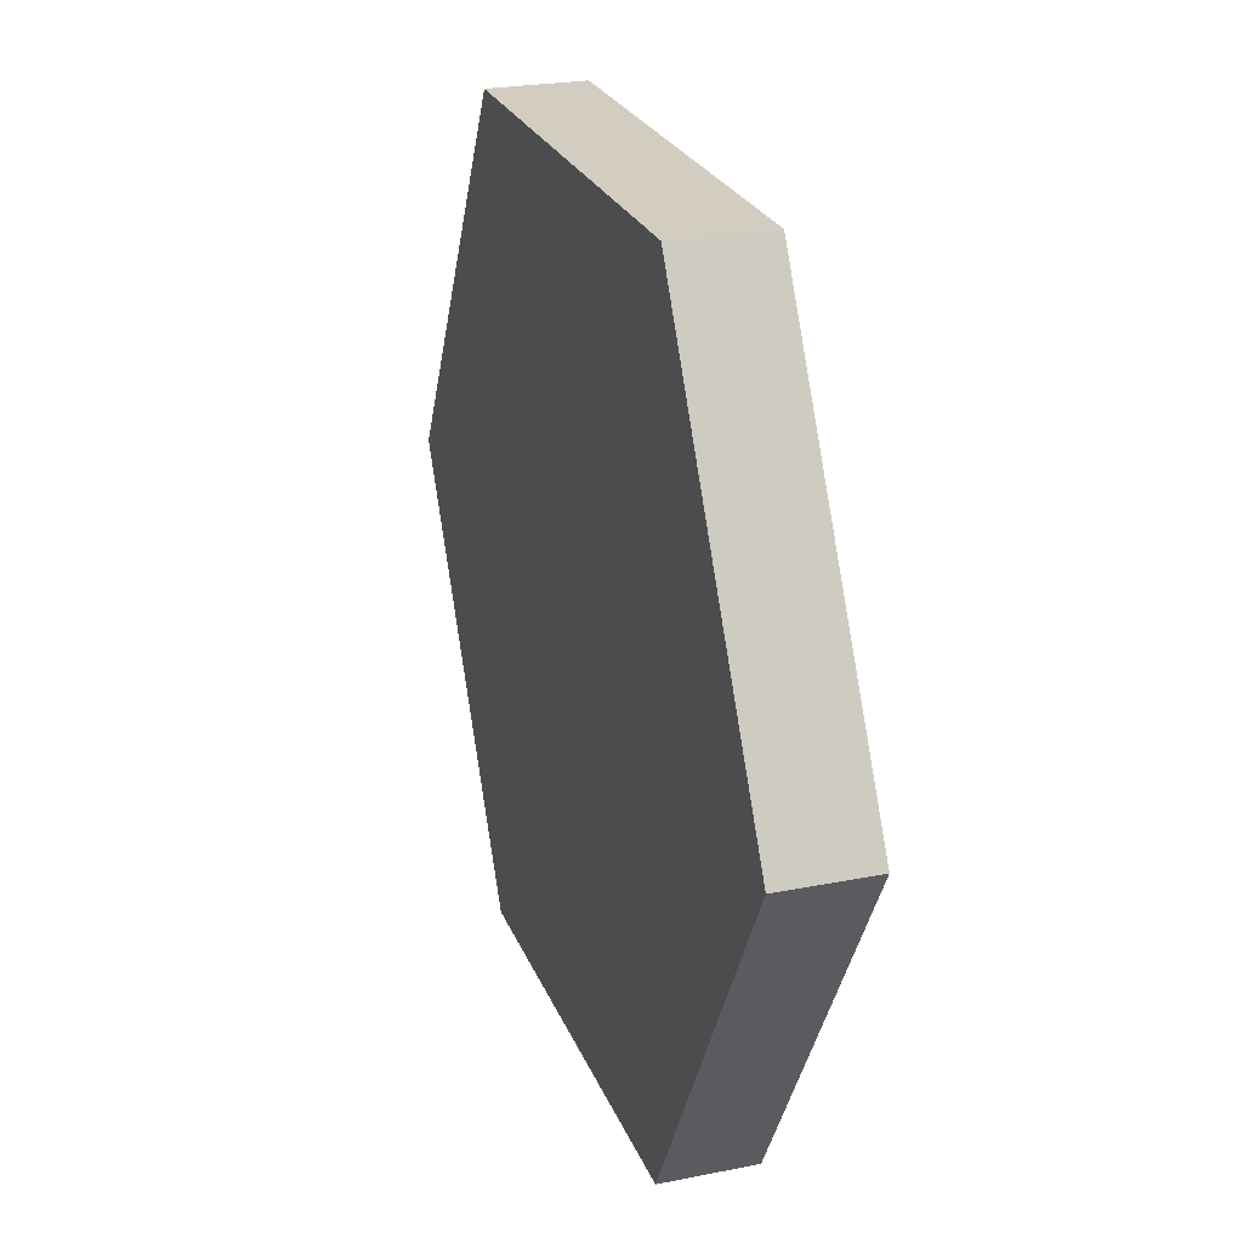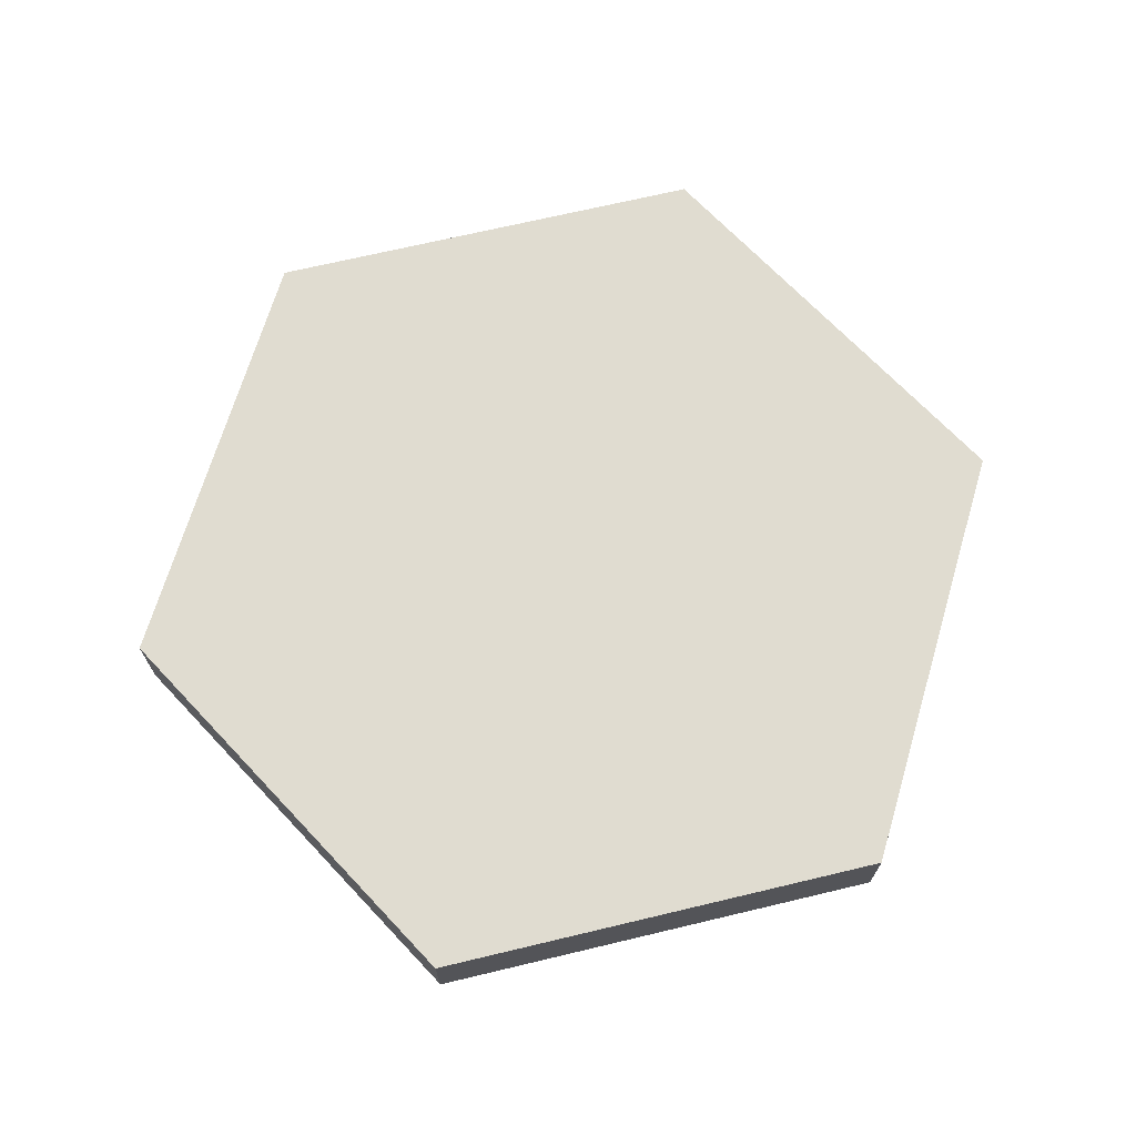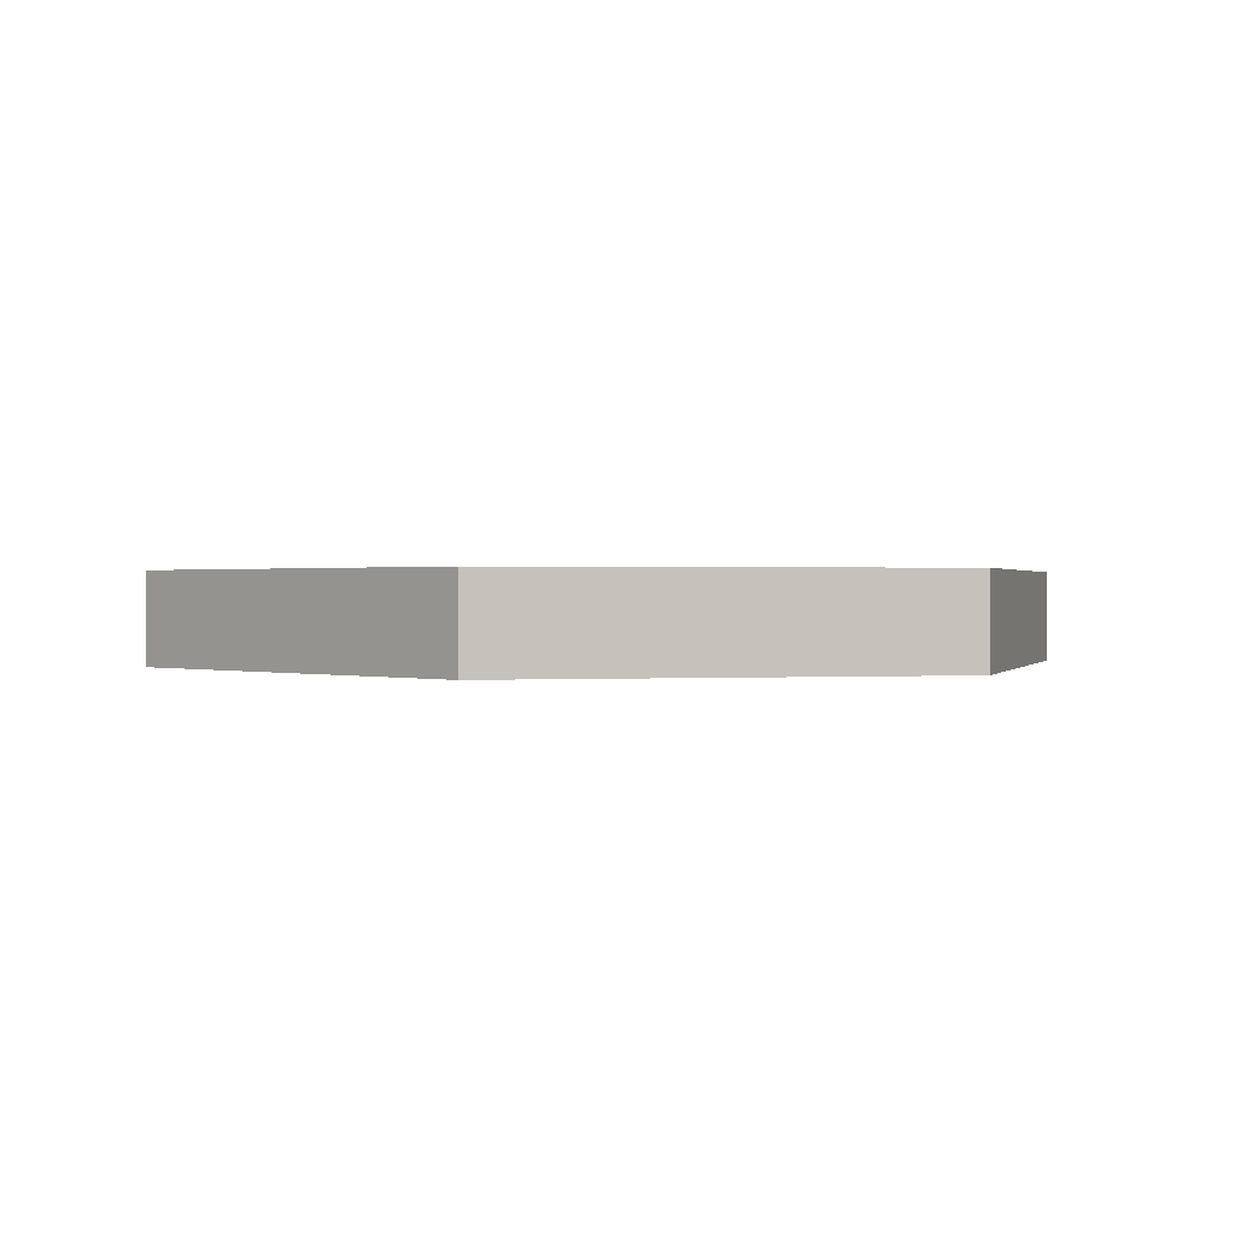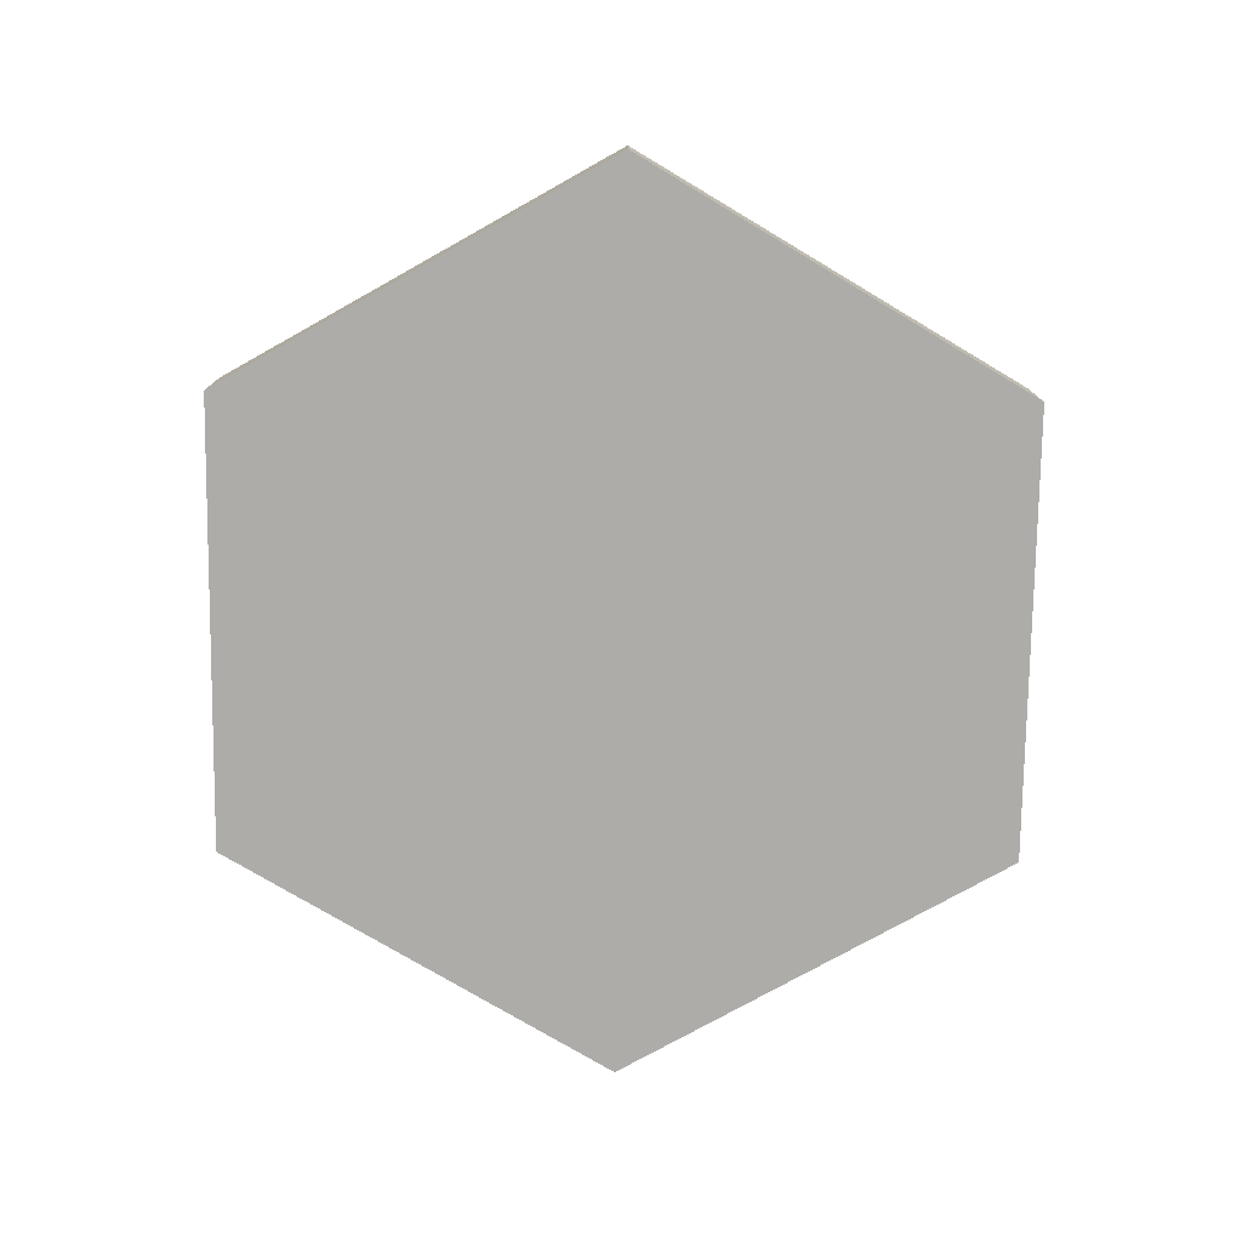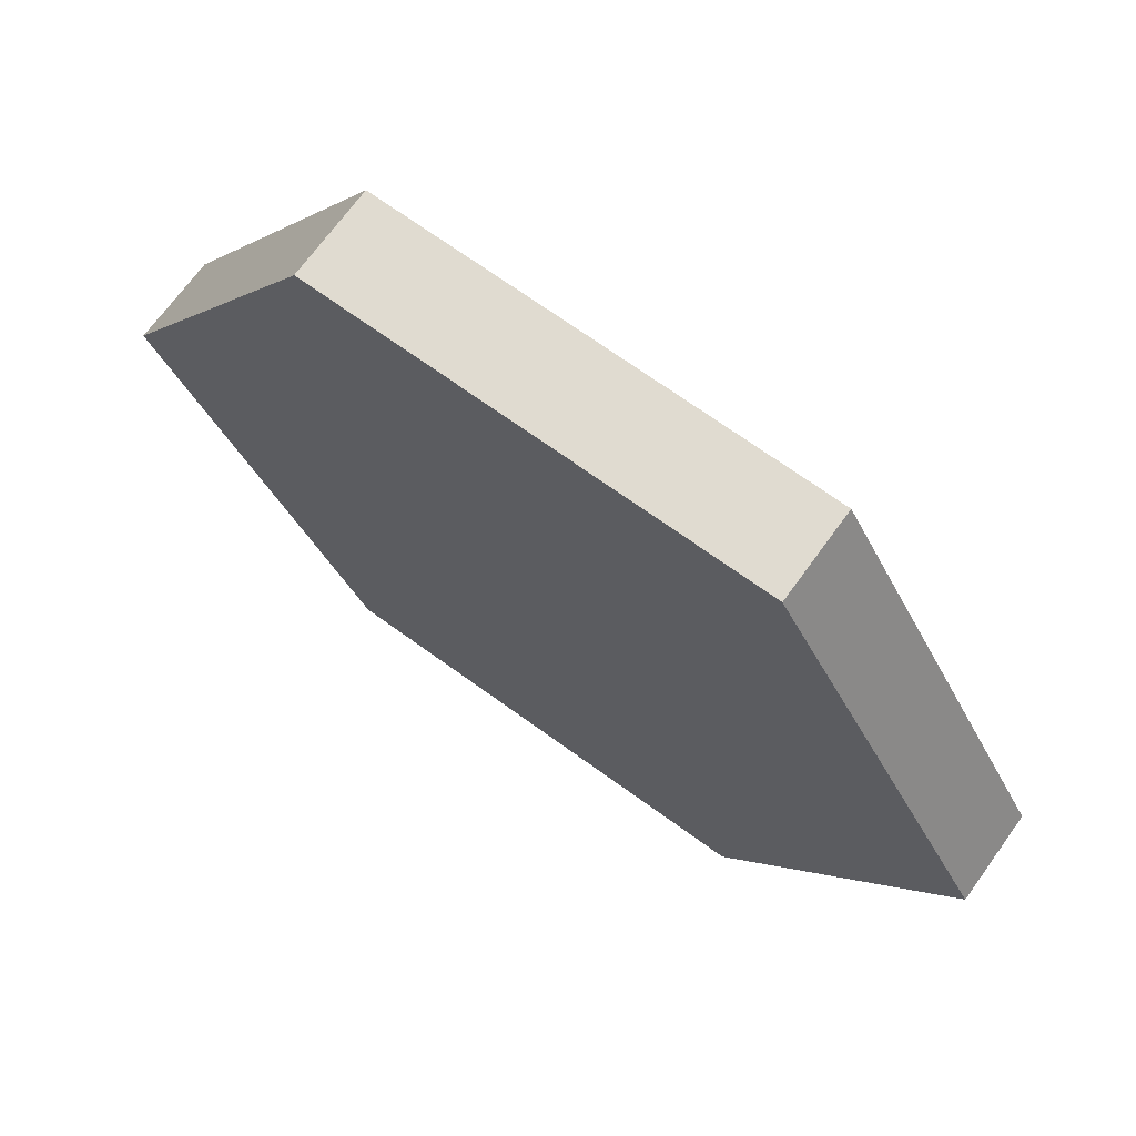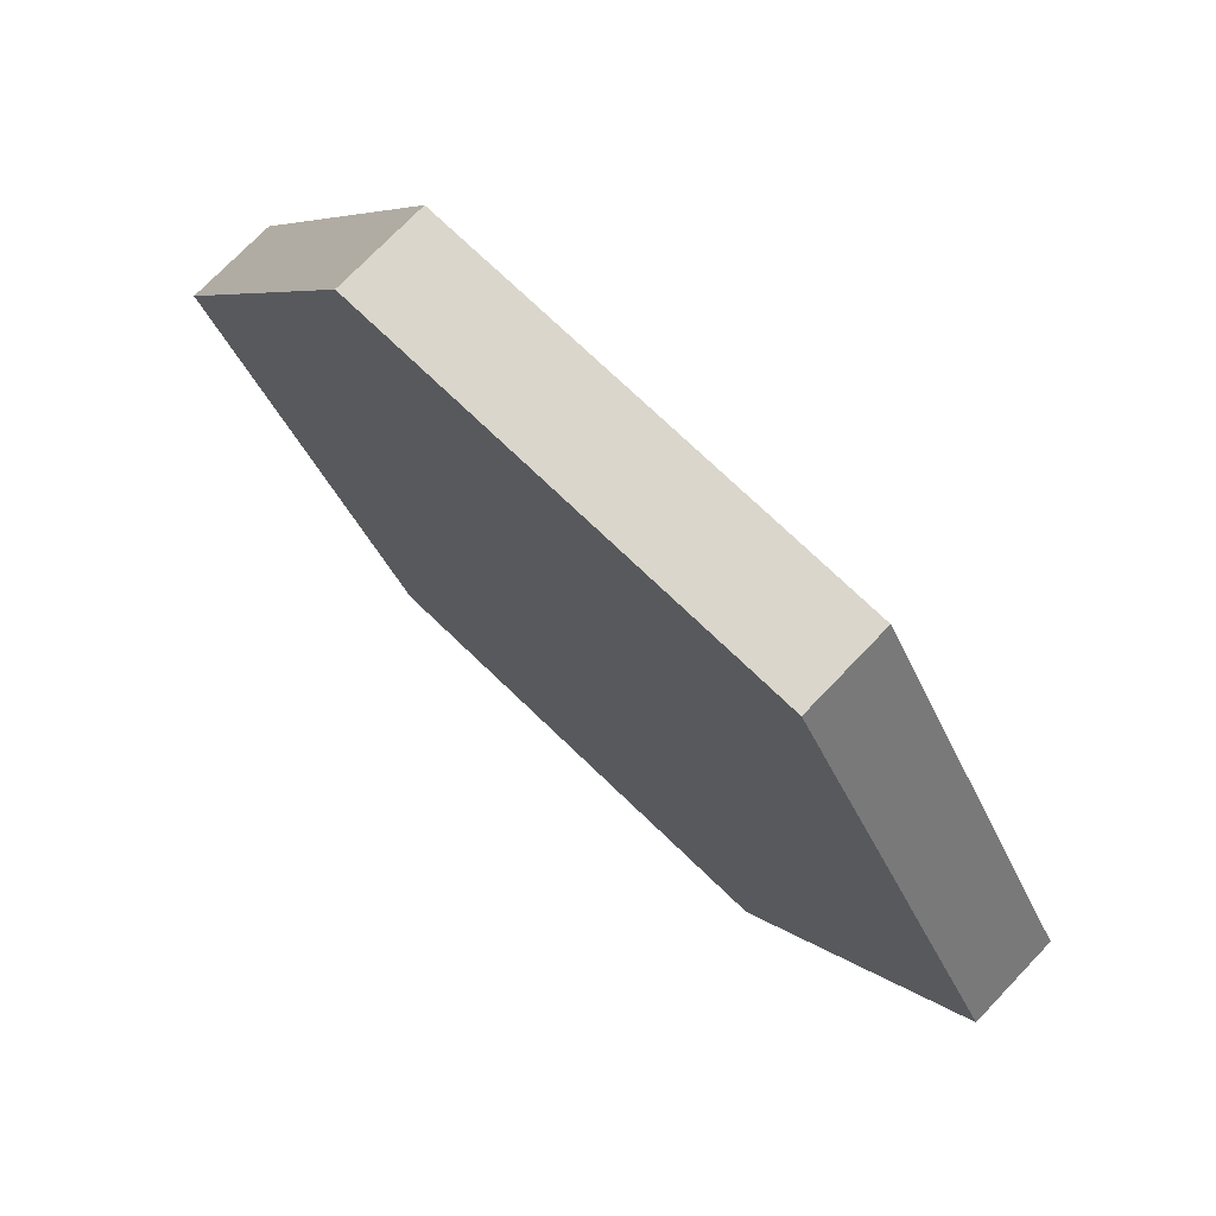
<metadata>
{"format":"obj","ext":"obj","renderer":"f3d","projection":"perspective","resolution":1024,"background":"white","views":[{"elev":24.5,"azim":71.9,"up":"+Y"},{"elev":69.5,"azim":-133.4,"up":"+Z"},{"elev":0.6,"azim":46.2,"up":"+Z"},{"elev":-76.6,"azim":89.2,"up":"+Z"},{"elev":70.0,"azim":-144.1,"up":"+Y"},{"elev":74.0,"azim":43.8,"up":"+Y"}]}
</metadata>
<code>
o Circle_Circle.001
v 0 0 -0.1
v 1 0 -0.1
v 0.5 0.866 -0.1
v -0.5 0.866 -0.1
v -1 -0 -0.1
v -0.5 -0.866 -0.1
v 0.5 -0.866 -0.1
v 1 0 -0.1
v 0.5 0.866 -0.1
v -0.5 0.866 -0.1
v -1 -0 -0.1
v -0.5 -0.866 -0.1
v 0.5 -0.866 -0.1
v 0 -0 0.1
v 1 -0 0.1
v 0.5 0.866 0.1
v -0.5 0.866 0.1
v -1 -0 0.1
v -0.5 -0.866 0.1
v 0.5 -0.866 0.1
f 1 3 2
f 1 4 3
f 1 5 4
f 1 6 5
f 1 7 6
f 1 2 7
f 10 16 9
f 11 17 10
f 12 18 11
f 13 19 12
f 9 15 8
f 8 20 13
f 3 10 9
f 7 8 13
f 2 9 8
f 6 13 12
f 5 12 11
f 4 11 10
f 14 15 16
f 14 16 17
f 14 17 18
f 14 18 19
f 14 19 20
f 14 20 15
f 10 17 16
f 11 18 17
f 12 19 18
f 13 20 19
f 9 16 15
f 8 15 20
f 3 4 10
f 7 2 8
f 2 3 9
f 6 7 13
f 5 6 12
f 4 5 11

</code>
